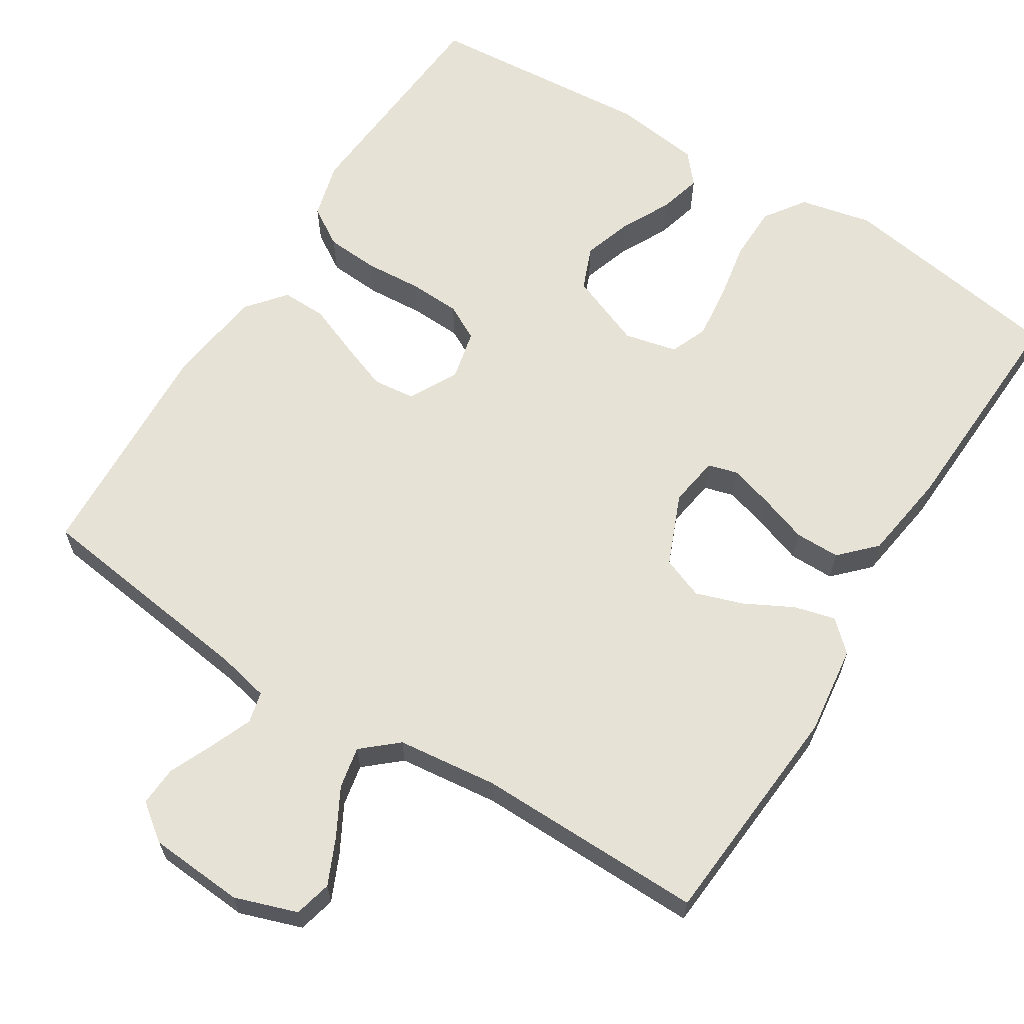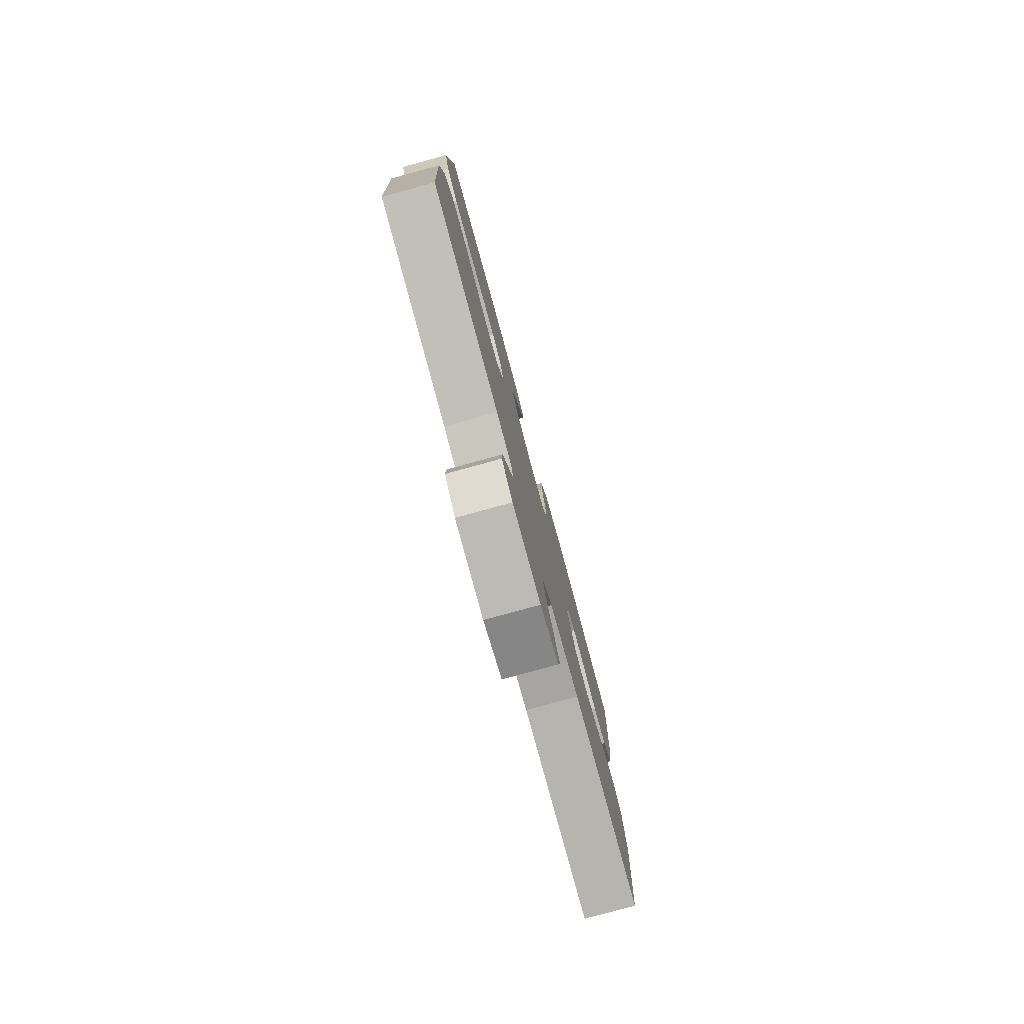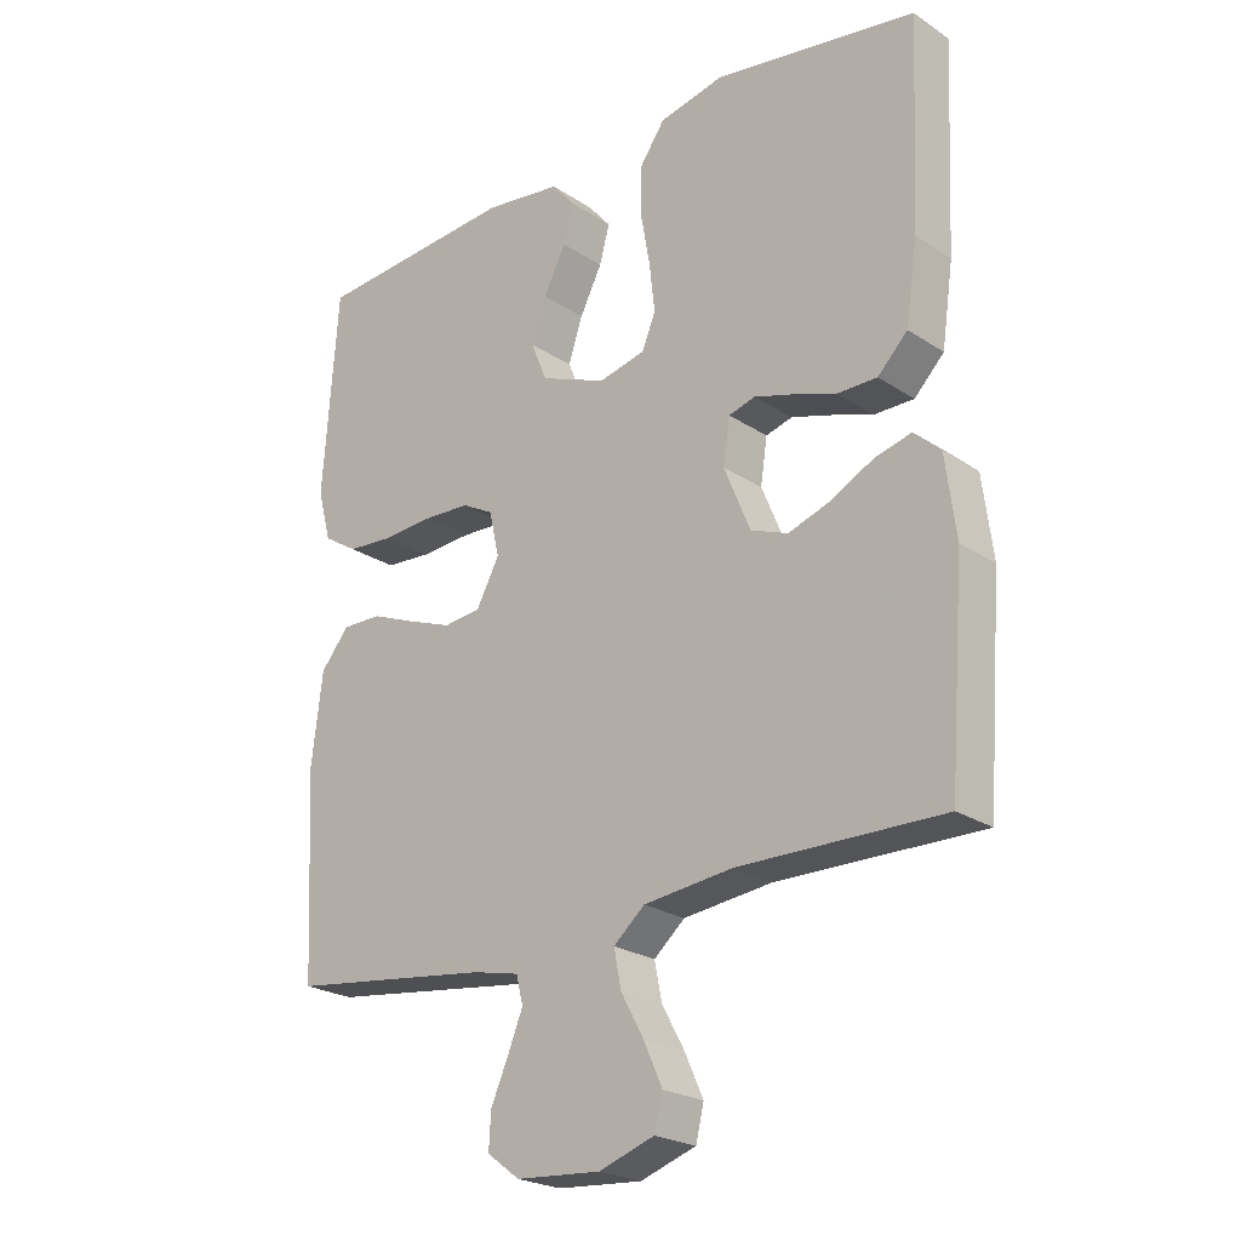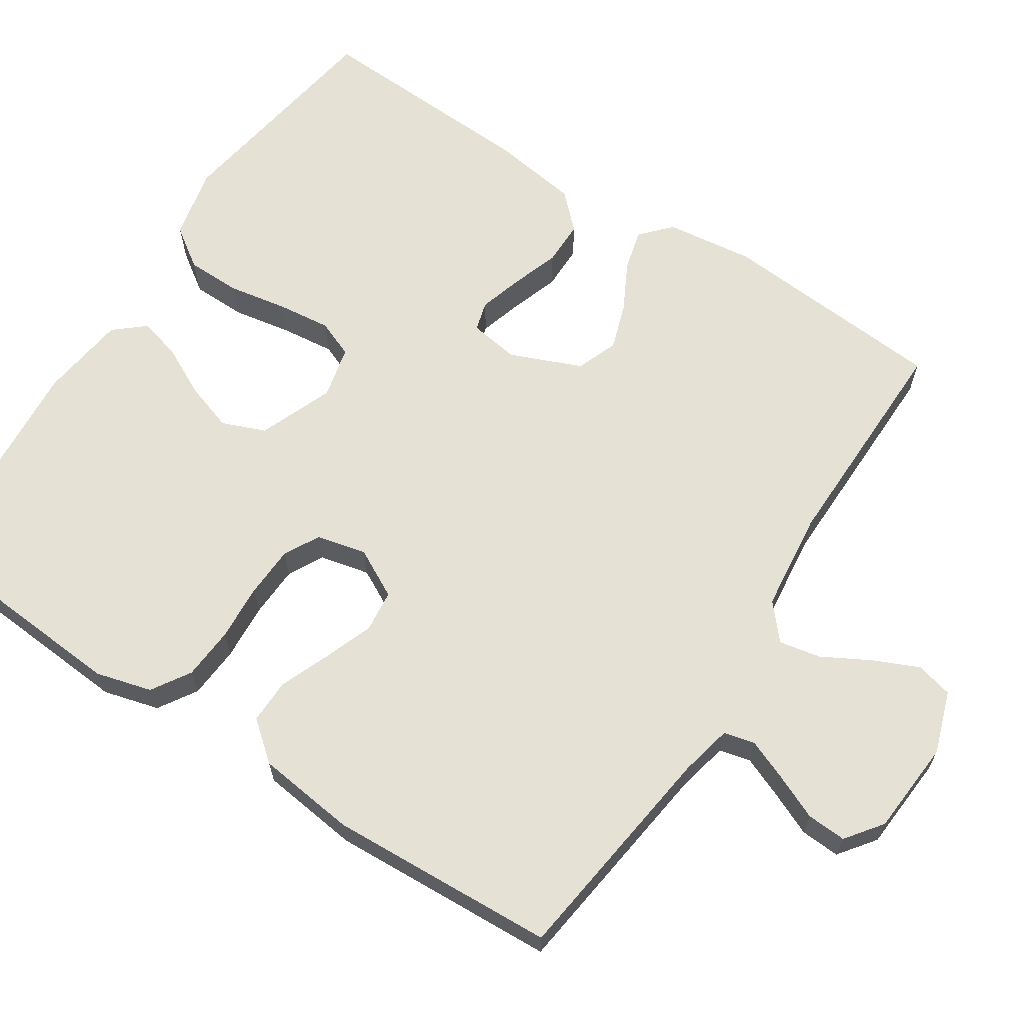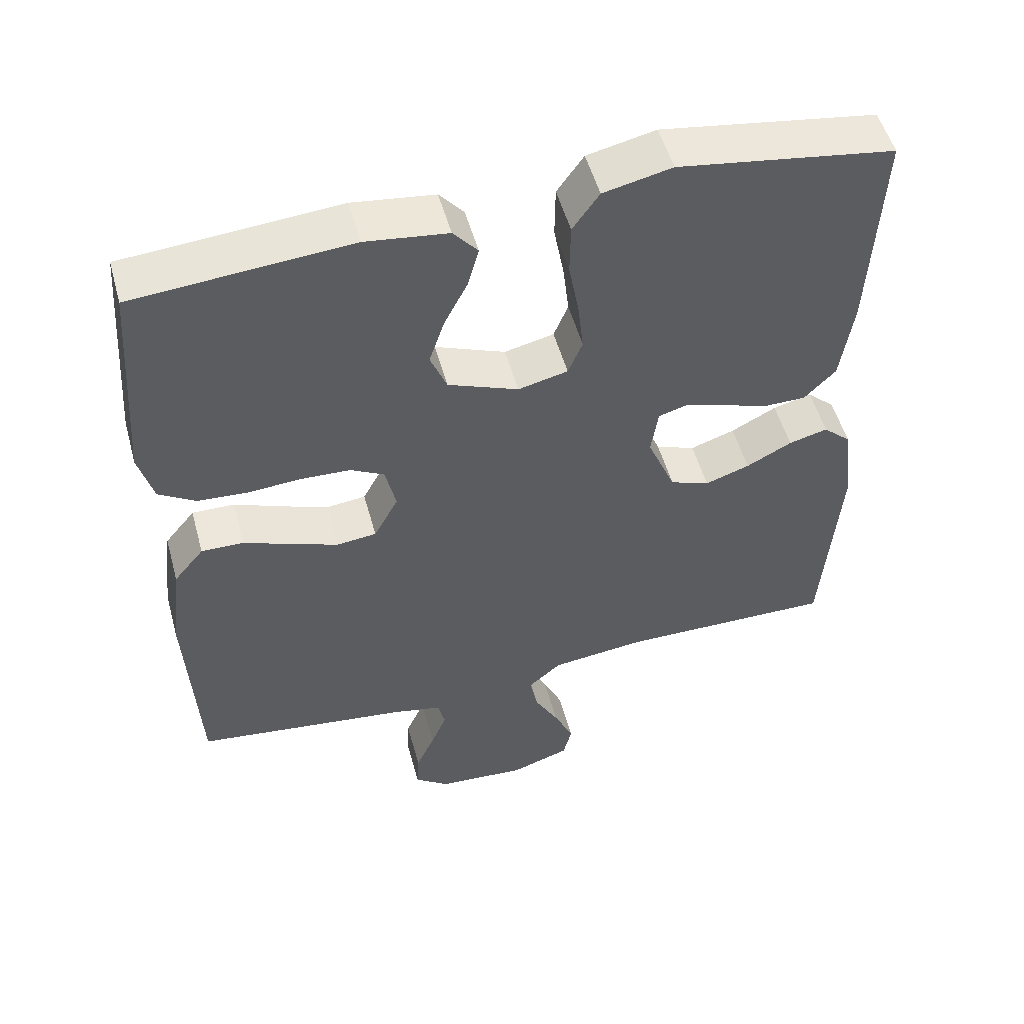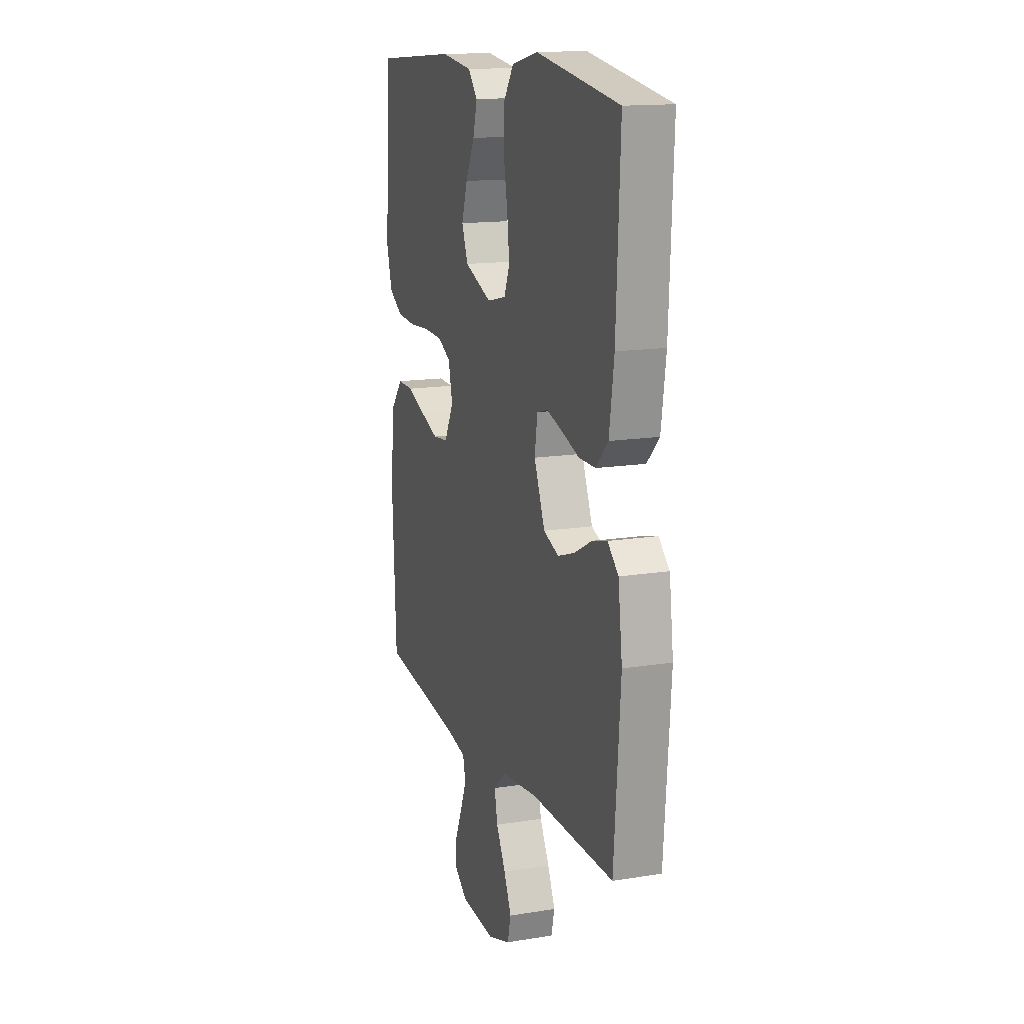
<metadata>
{"format":"obj","ext":"obj","renderer":"f3d","projection":"perspective","resolution":1024,"background":"white","views":[{"elev":63.7,"azim":-147.9,"up":"+Y"},{"elev":-79.9,"azim":105.3,"up":"+Z"},{"elev":-23.3,"azim":-138.0,"up":"+Z"},{"elev":64.8,"azim":123.1,"up":"+Y"},{"elev":52.4,"azim":164.7,"up":"+Z"},{"elev":14.8,"azim":-109.2,"up":"+Z"}]}
</metadata>
<code>
v -0.5 0.07 -0.5
v -0.523 0.07 -0.2
v -0.508 0.07 -0.083
v -0.469 0.07 -0.047
v -0.415 0.07 -0.061
v -0.352 0.07 -0.094
v -0.29 0.07 -0.115
v -0.235 0.07 -0.094
v -0.196 0.07 0
v -0.206 0.07 0.066
v -0.245 0.07 0.077
v -0.302 0.07 0.06
v -0.366 0.07 0.038
v -0.425 0.07 0.038
v -0.469 0.07 0.083
v -0.486 0.07 0.2
v -0.5 0.07 0.5
v -0.2 0.07 0.547
v -0.105 0.07 0.526
v -0.068 0.07 0.473
v -0.067 0.07 0.401
v -0.081 0.07 0.323
v -0.089 0.07 0.252
v -0.069 0.07 0.203
v 0 0.07 0.187
v 0.098 0.07 0.226
v 0.121 0.07 0.283
v 0.1 0.07 0.347
v 0.067 0.07 0.412
v 0.052 0.07 0.468
v 0.086 0.07 0.508
v 0.2 0.07 0.523
v 0.5 0.07 0.5
v 0.522 0.07 0.2
v 0.502 0.07 0.126
v 0.451 0.07 0.094
v 0.382 0.07 0.089
v 0.307 0.07 0.094
v 0.239 0.07 0.091
v 0.192 0.07 0.066
v 0.177 0.07 0
v 0.211 0.07 -0.064
v 0.266 0.07 -0.07
v 0.331 0.07 -0.046
v 0.398 0.07 -0.019
v 0.457 0.07 -0.018
v 0.499 0.07 -0.069
v 0.515 0.07 -0.2
v 0.5 0.07 -0.5
v 0.2 0.07 -0.539
v 0.132 0.07 -0.554
v 0.122 0.07 -0.595
v 0.144 0.07 -0.649
v 0.17 0.07 -0.708
v 0.173 0.07 -0.76
v 0.125 0.07 -0.796
v 0 0.07 -0.805
v -0.082 0.07 -0.777
v -0.094 0.07 -0.728
v -0.067 0.07 -0.668
v -0.033 0.07 -0.606
v -0.022 0.07 -0.551
v -0.068 0.07 -0.511
v -0.2 0.07 -0.496
v -0.5 0 -0.5
v -0.523 0 -0.2
v -0.508 0 -0.083
v -0.469 0 -0.047
v -0.415 0 -0.061
v -0.352 0 -0.094
v -0.29 0 -0.115
v -0.235 0 -0.094
v -0.196 0 0
v -0.206 0 0.066
v -0.245 0 0.077
v -0.302 0 0.06
v -0.366 0 0.038
v -0.425 0 0.038
v -0.469 0 0.083
v -0.486 0 0.2
v -0.5 0 0.5
v -0.2 0 0.547
v -0.105 0 0.526
v -0.068 0 0.473
v -0.067 0 0.401
v -0.081 0 0.323
v -0.089 0 0.252
v -0.069 0 0.203
v 0 0 0.187
v 0.098 0 0.226
v 0.121 0 0.283
v 0.1 0 0.347
v 0.067 0 0.412
v 0.052 0 0.468
v 0.086 0 0.508
v 0.2 0 0.523
v 0.5 0 0.5
v 0.522 0 0.2
v 0.502 0 0.126
v 0.451 0 0.094
v 0.382 0 0.089
v 0.307 0 0.094
v 0.239 0 0.091
v 0.192 0 0.066
v 0.177 0 0
v 0.211 0 -0.064
v 0.266 0 -0.07
v 0.331 0 -0.046
v 0.398 0 -0.019
v 0.457 0 -0.018
v 0.499 0 -0.069
v 0.515 0 -0.2
v 0.5 0 -0.5
v 0.2 0 -0.539
v 0.132 0 -0.554
v 0.122 0 -0.595
v 0.144 0 -0.649
v 0.17 0 -0.708
v 0.173 0 -0.76
v 0.125 0 -0.796
v 0 0 -0.805
v -0.082 0 -0.777
v -0.094 0 -0.728
v -0.067 0 -0.668
v -0.033 0 -0.606
v -0.022 0 -0.551
v -0.068 0 -0.511
v -0.2 0 -0.496
f 59 60 61
f 58 59 61
f 57 58 61
f 56 57 61
f 55 56 61
f 54 55 61
f 53 54 61
f 52 53 61 62
f 51 52 62 63
f 48 49 50
f 47 48 50
f 46 47 50
f 45 46 50
f 44 45 50
f 50 51 63
f 44 50 63
f 43 44 63
f 36 37 38
f 35 36 38
f 34 35 38
f 33 34 38
f 32 33 38
f 31 32 38
f 30 31 38
f 29 30 38
f 28 29 38
f 27 28 38 39
f 26 27 39 40
f 20 21 22
f 19 20 22
f 18 19 22
f 17 18 22
f 16 17 22
f 15 16 22
f 14 15 22
f 13 14 22
f 12 13 22
f 11 12 22 23
f 10 11 23 24
f 4 5 6
f 3 4 6
f 2 3 6
f 1 2 6
f 64 1 6
f 64 6 7
f 64 7 8
f 63 64 8
f 43 63 8
f 42 43 8
f 41 42 8 9
f 41 9 10
f 40 41 10
f 26 40 10
f 25 26 10
f 10 24 25
f 125 124 123
f 125 123 122
f 125 122 121
f 125 121 120
f 125 120 119
f 125 119 118
f 125 118 117
f 126 125 117 116
f 127 126 116 115
f 114 113 112
f 114 112 111
f 114 111 110
f 114 110 109
f 114 109 108
f 127 115 114
f 127 114 108
f 127 108 107
f 102 101 100
f 102 100 99
f 102 99 98
f 102 98 97
f 102 97 96
f 102 96 95
f 102 95 94
f 102 94 93
f 102 93 92
f 103 102 92 91
f 104 103 91 90
f 86 85 84
f 86 84 83
f 86 83 82
f 86 82 81
f 86 81 80
f 86 80 79
f 86 79 78
f 86 78 77
f 86 77 76
f 87 86 76 75
f 88 87 75 74
f 70 69 68
f 70 68 67
f 70 67 66
f 70 66 65
f 70 65 128
f 71 70 128
f 72 71 128
f 72 128 127
f 72 127 107
f 72 107 106
f 73 72 106 105
f 74 73 105
f 74 105 104
f 74 104 90
f 74 90 89
f 89 88 74
f 1 65 66 2
f 2 66 67 3
f 3 67 68 4
f 4 68 69 5
f 5 69 70 6
f 6 70 71 7
f 7 71 72 8
f 8 72 73 9
f 9 73 74 10
f 10 74 75 11
f 11 75 76 12
f 12 76 77 13
f 13 77 78 14
f 14 78 79 15
f 15 79 80 16
f 16 80 81 17
f 17 81 82 18
f 18 82 83 19
f 19 83 84 20
f 20 84 85 21
f 21 85 86 22
f 22 86 87 23
f 23 87 88 24
f 24 88 89 25
f 25 89 90 26
f 26 90 91 27
f 27 91 92 28
f 28 92 93 29
f 29 93 94 30
f 30 94 95 31
f 31 95 96 32
f 32 96 97 33
f 33 97 98 34
f 34 98 99 35
f 35 99 100 36
f 36 100 101 37
f 37 101 102 38
f 38 102 103 39
f 39 103 104 40
f 40 104 105 41
f 41 105 106 42
f 42 106 107 43
f 43 107 108 44
f 44 108 109 45
f 45 109 110 46
f 46 110 111 47
f 47 111 112 48
f 48 112 113 49
f 49 113 114 50
f 50 114 115 51
f 51 115 116 52
f 52 116 117 53
f 53 117 118 54
f 54 118 119 55
f 55 119 120 56
f 56 120 121 57
f 57 121 122 58
f 58 122 123 59
f 59 123 124 60
f 60 124 125 61
f 61 125 126 62
f 62 126 127 63
f 63 127 128 64
f 64 128 65 1

</code>
